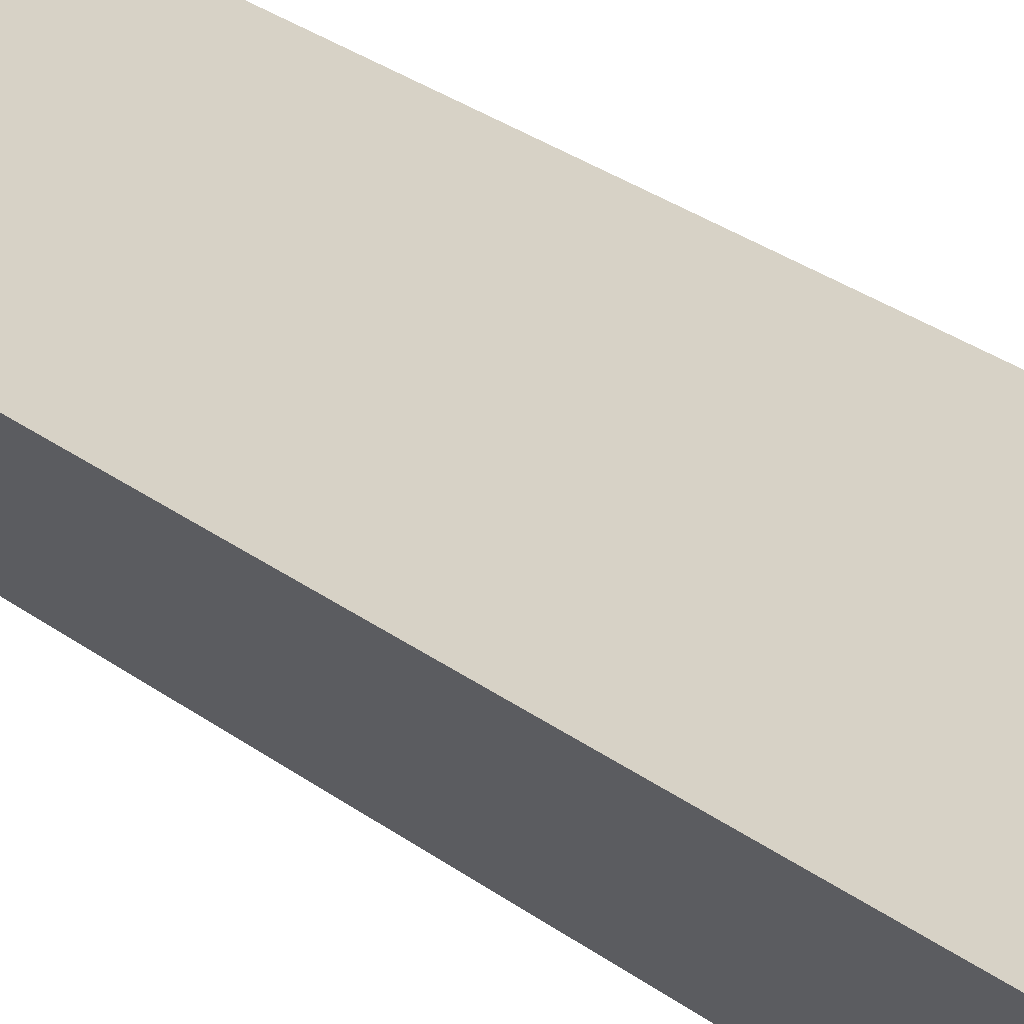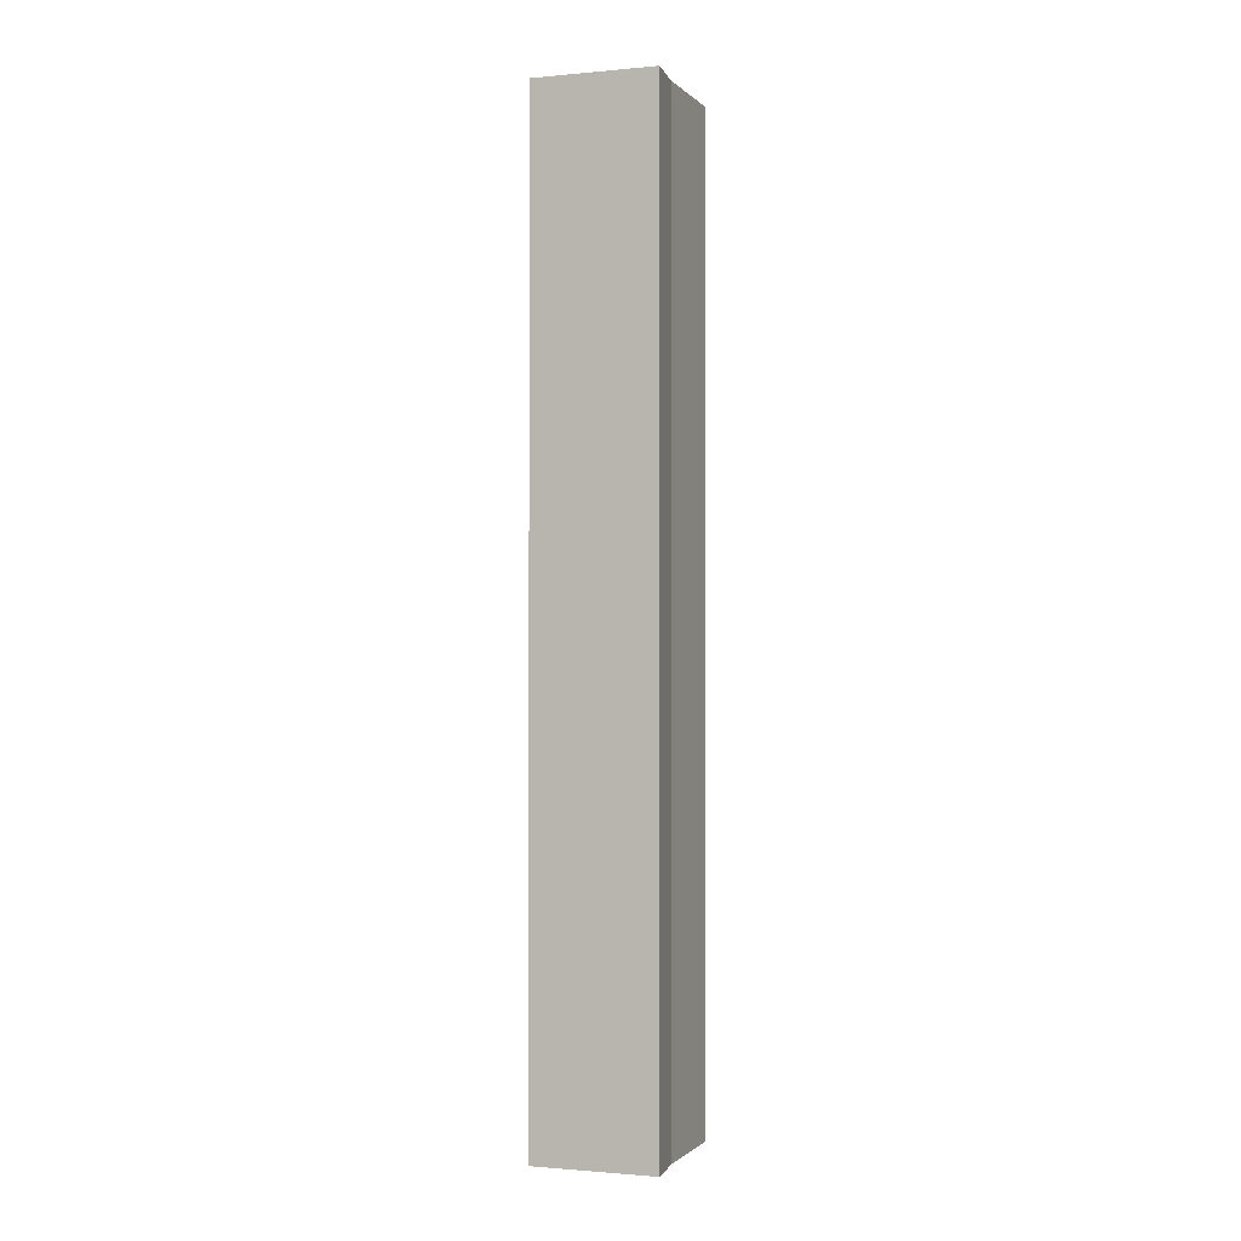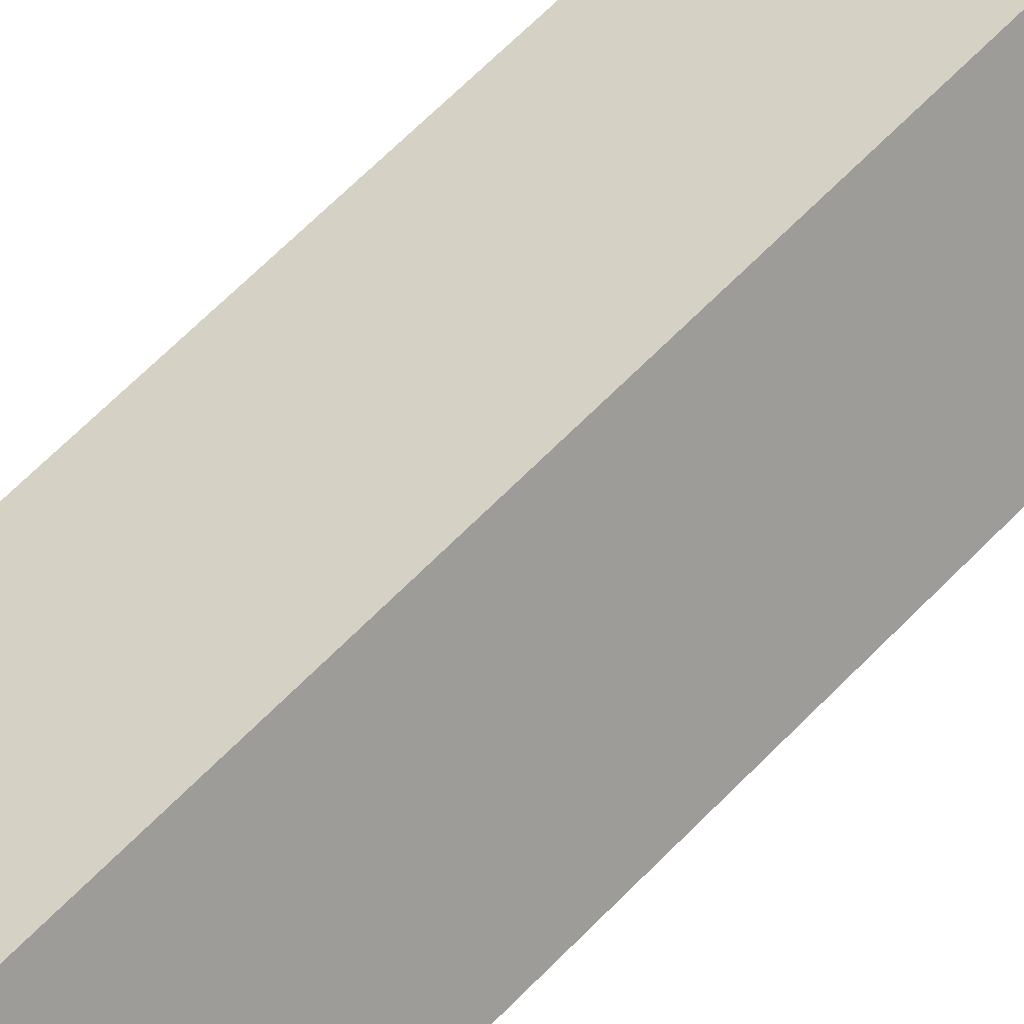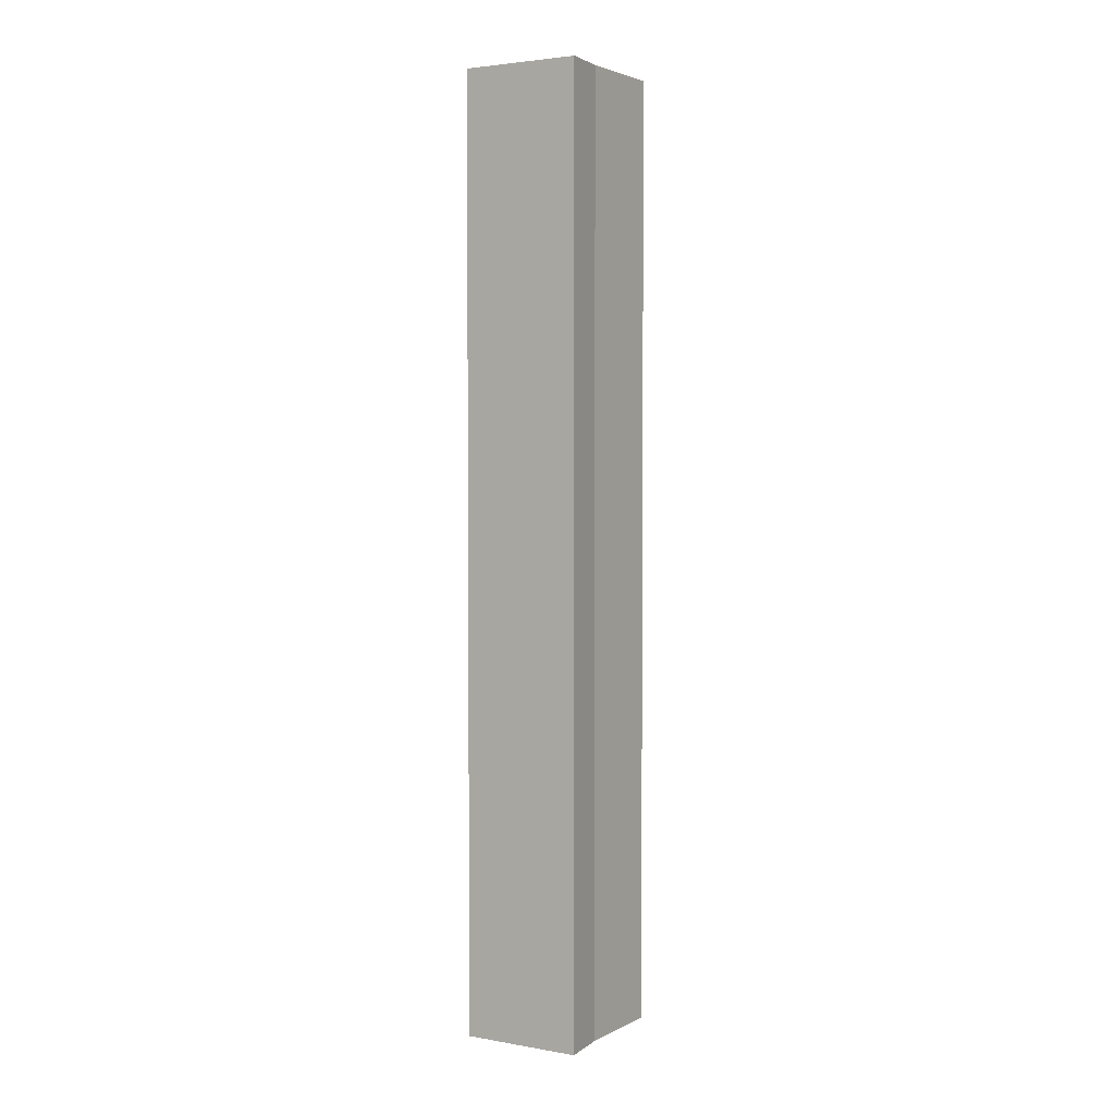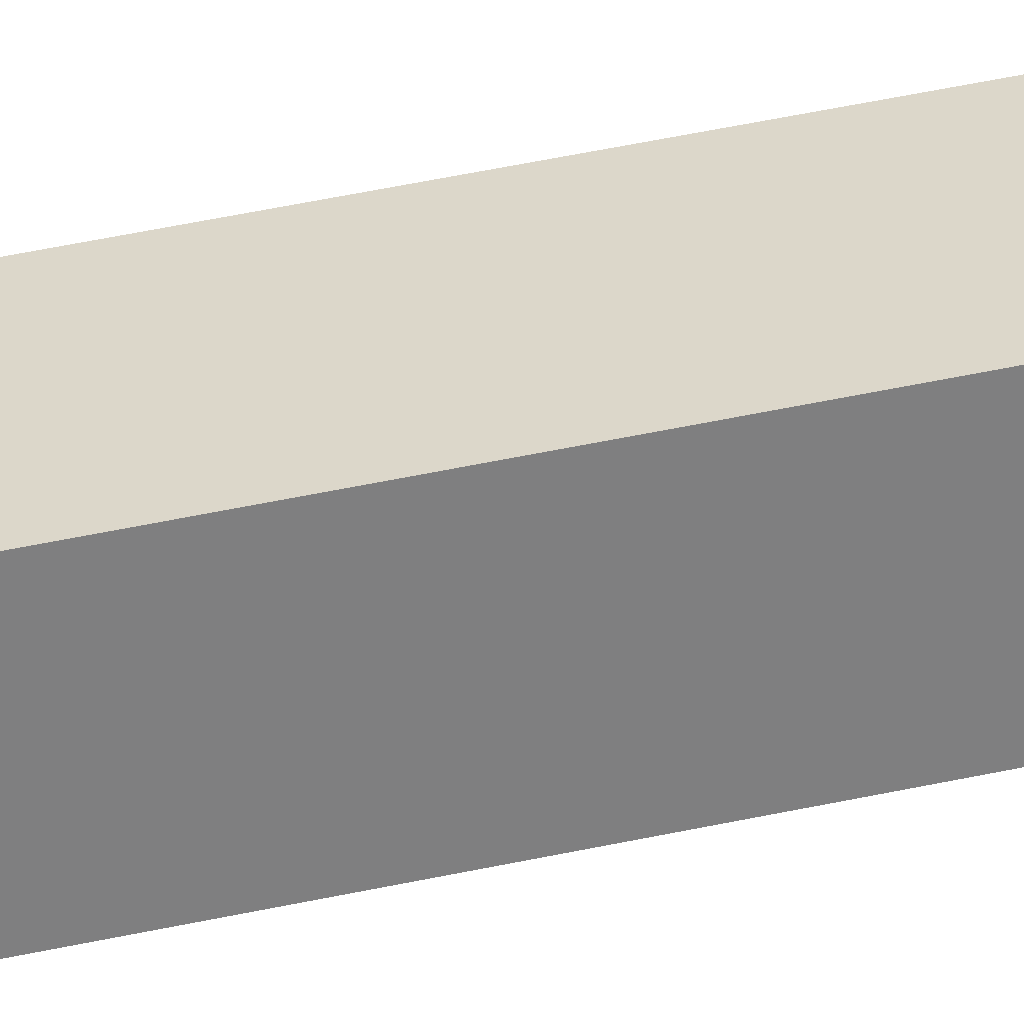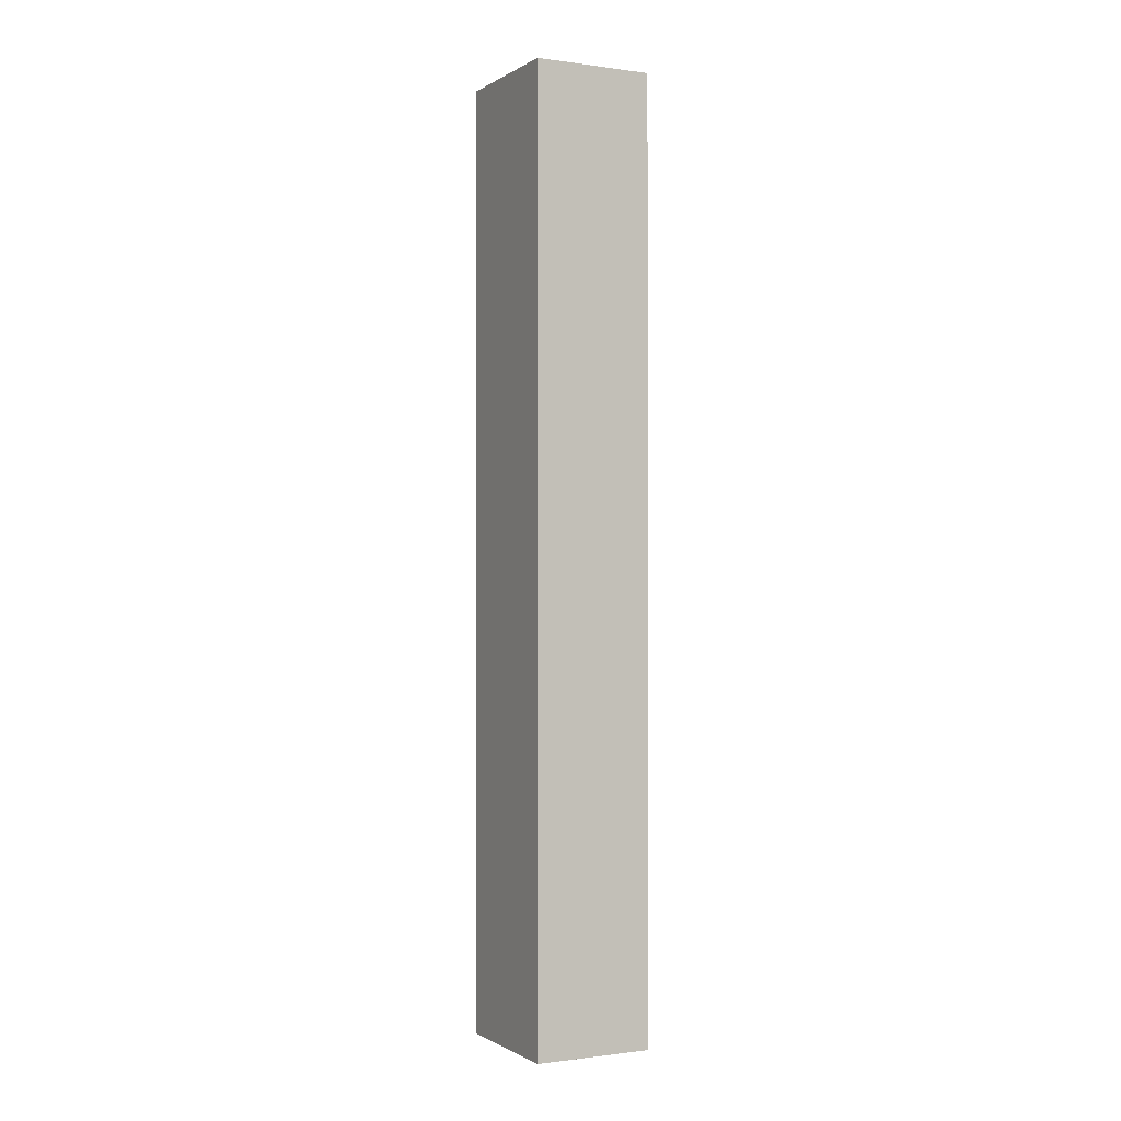
<metadata>
{"format":"obj","ext":"obj","renderer":"f3d","projection":"perspective","resolution":1024,"background":"white","views":[{"elev":24.3,"azim":142.5,"up":"+Z"},{"elev":-1.1,"azim":138.9,"up":"+Y"},{"elev":58.9,"azim":-137.5,"up":"+Z"},{"elev":3.2,"azim":150.4,"up":"+Y"},{"elev":62.0,"azim":-101.7,"up":"+Z"},{"elev":-0.7,"azim":92.6,"up":"+Y"}]}
</metadata>
<code>
v  4.066 21.3 0.719
v  0 21.3 1.304e-15
v  1.353 21.3 2.259
v  1.844 21.3 -0.985
v  2.726 21.3 -1.613
v  0 0 0
v  1.353 -1.383e-16 2.259
v  4.066 -4.403e-17 0.719
v  2.726 9.877e-17 -1.613
v  1.844 6.031e-17 -0.985
g defaultobject
f 1 2 3
f 2 1 4
f 4 1 5
f 6 3 2
f 3 6 7
f 7 1 3
f 1 7 8
f 8 5 1
f 5 8 9
f 10 2 4
f 2 10 6
f 9 4 5
f 4 9 10
f 10 7 6
f 7 10 8
f 8 10 9

</code>
